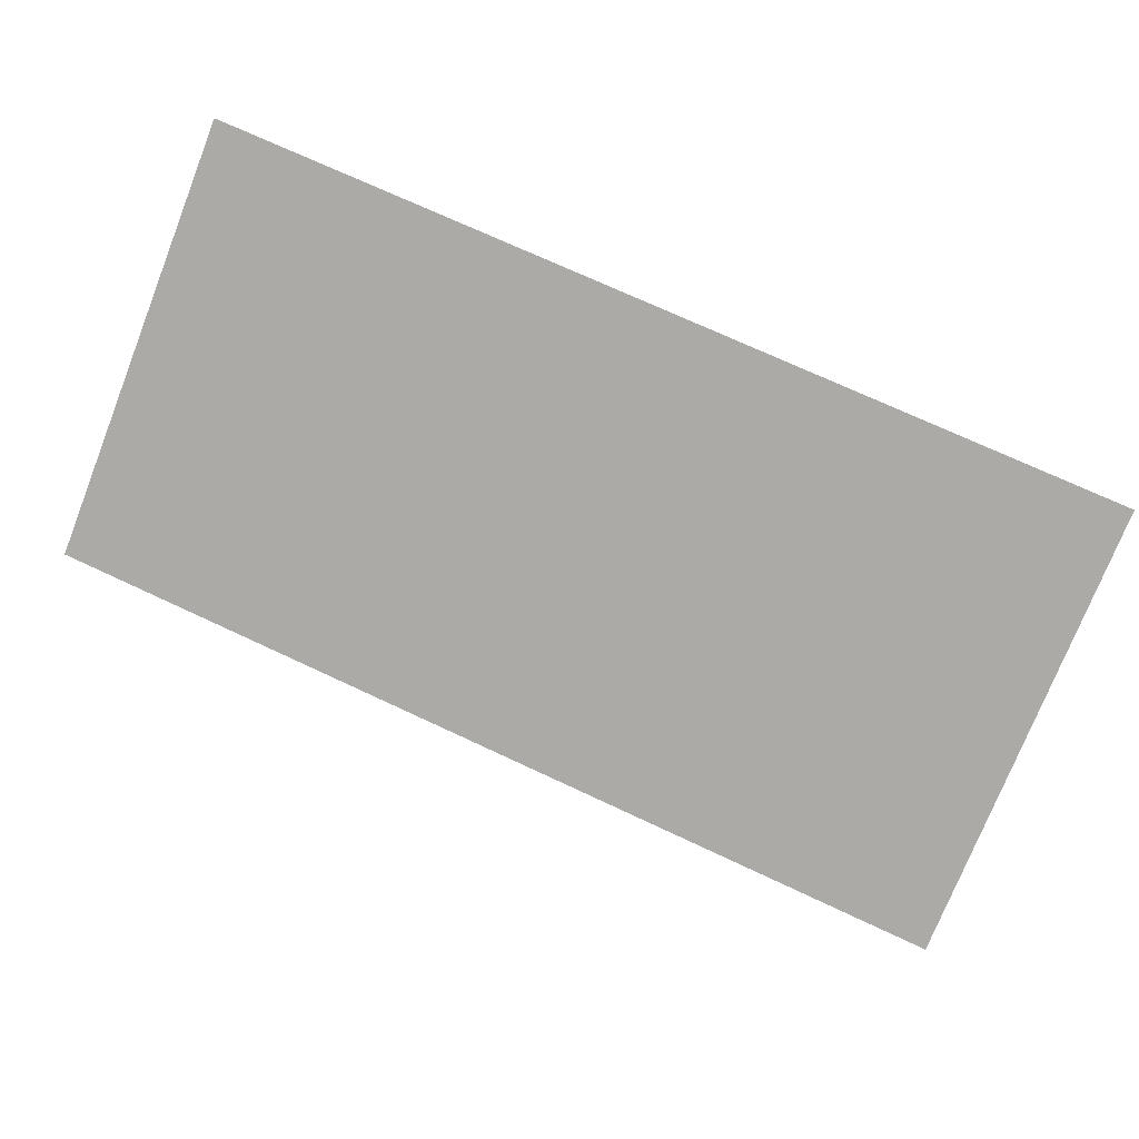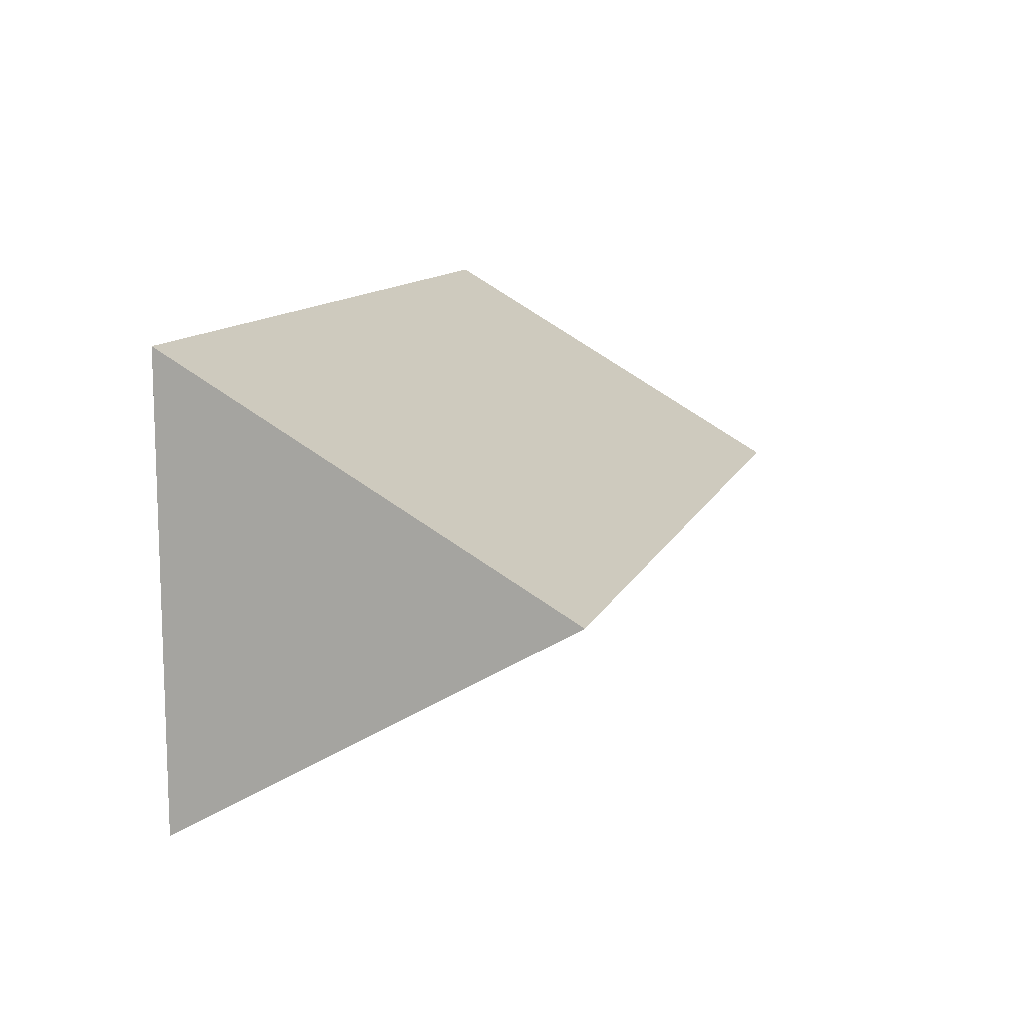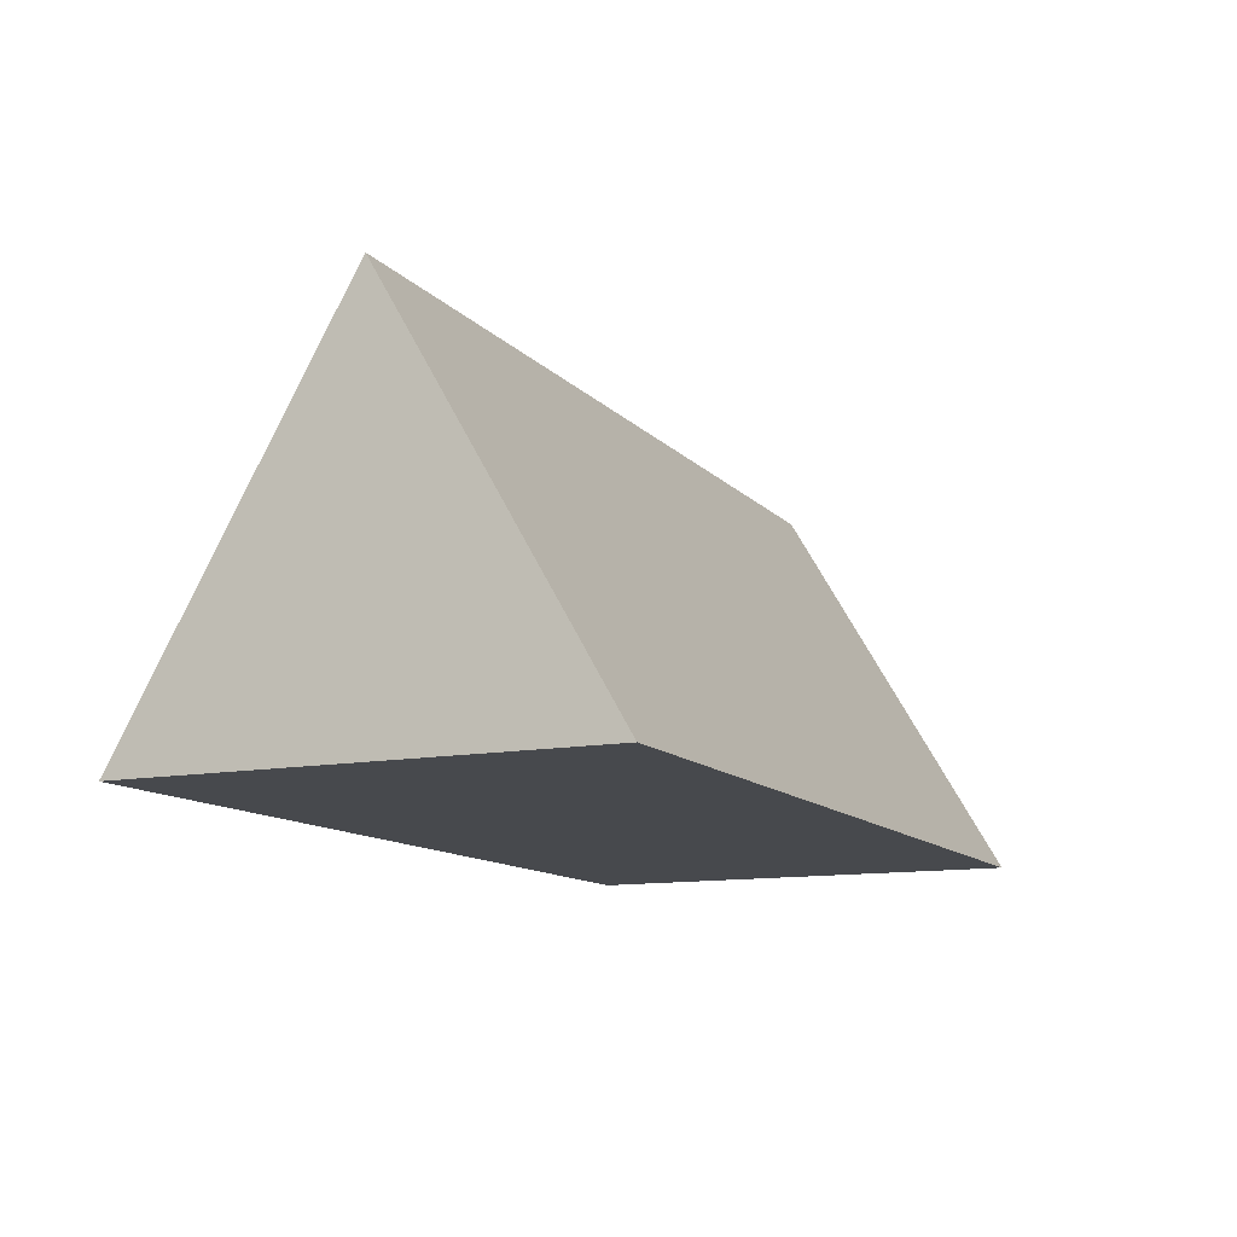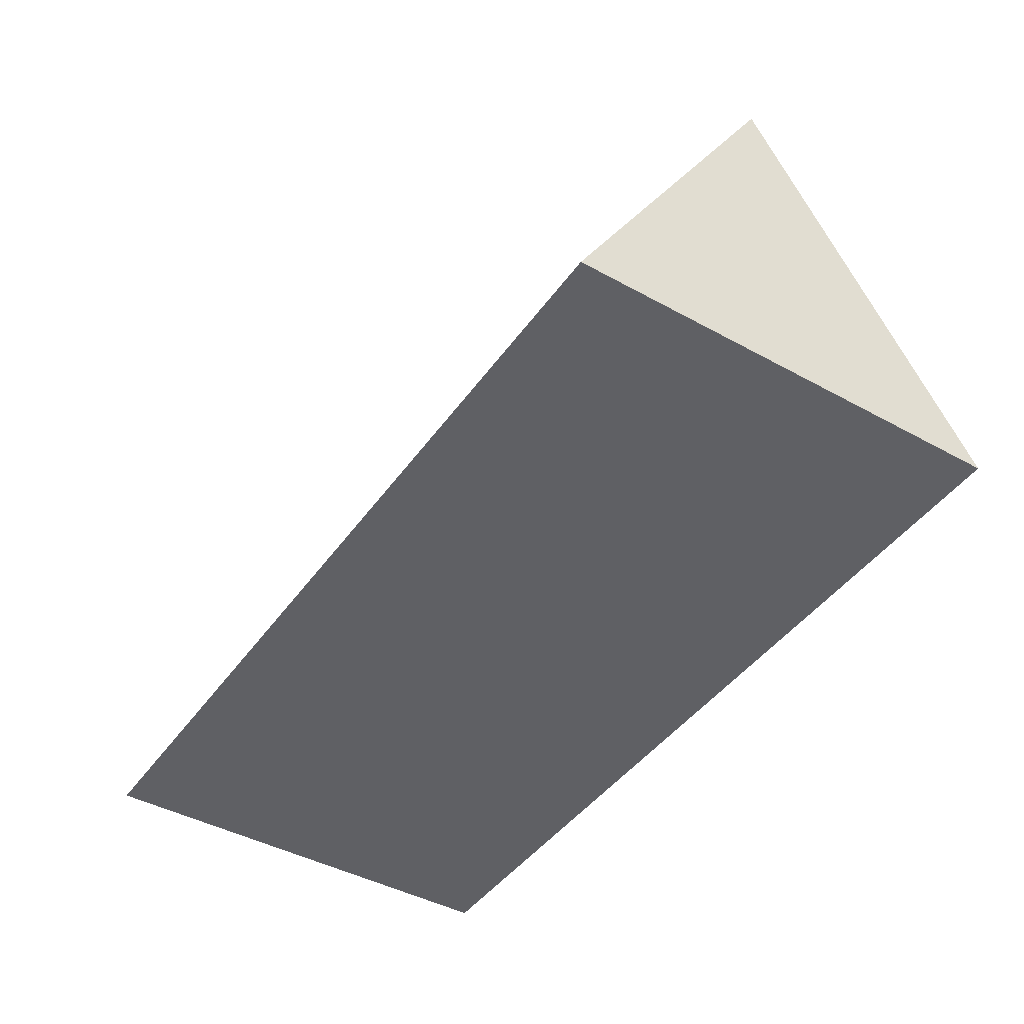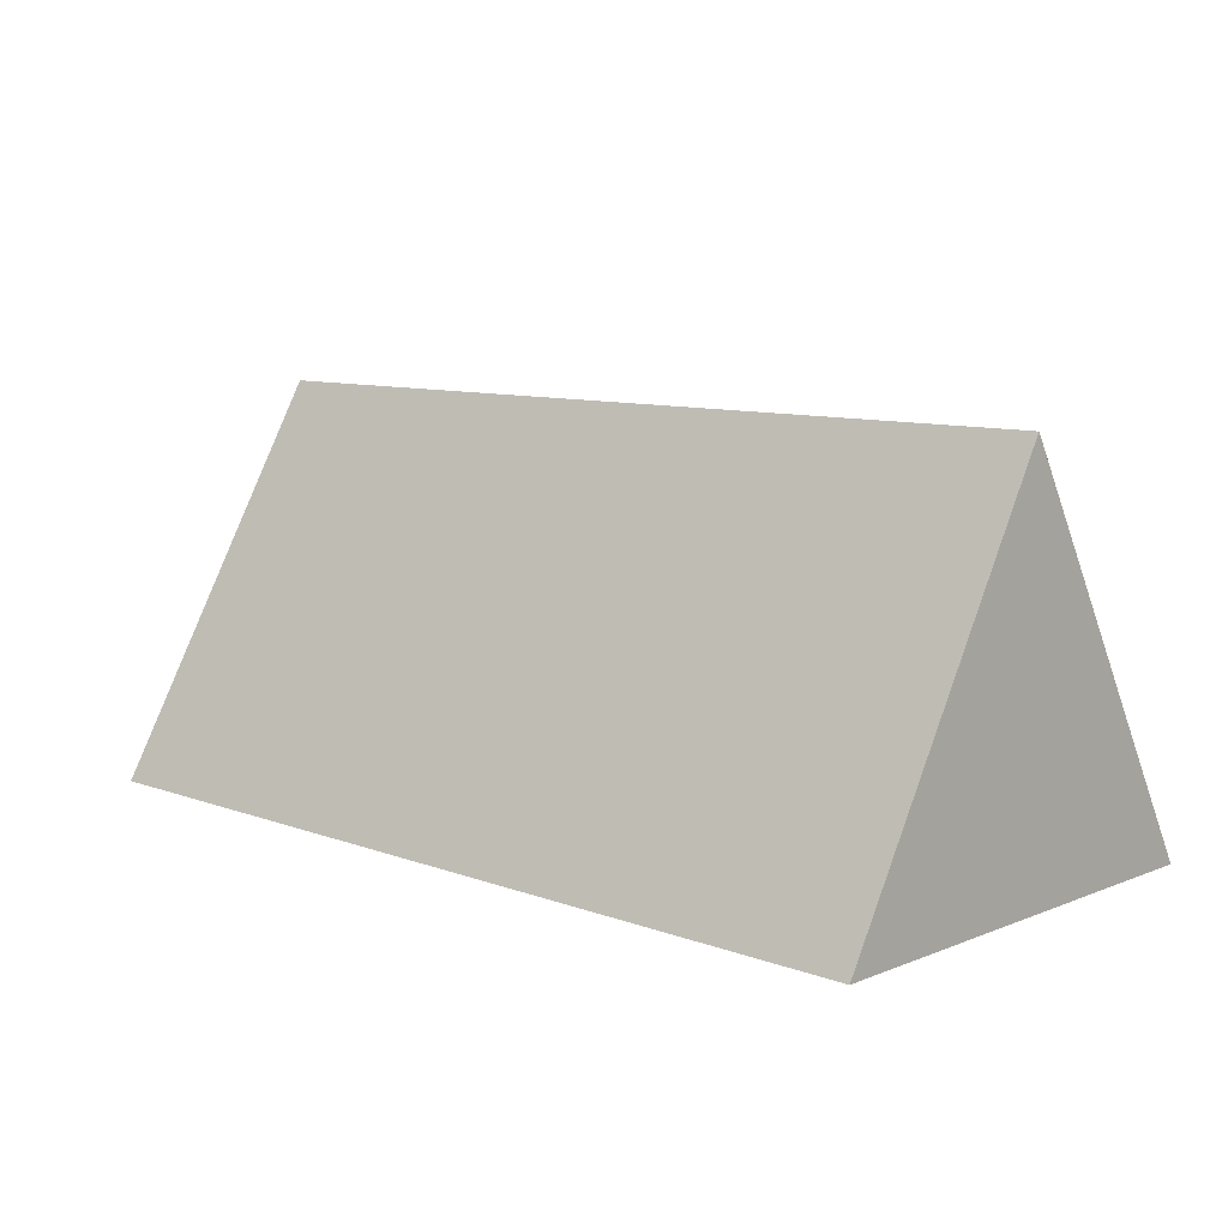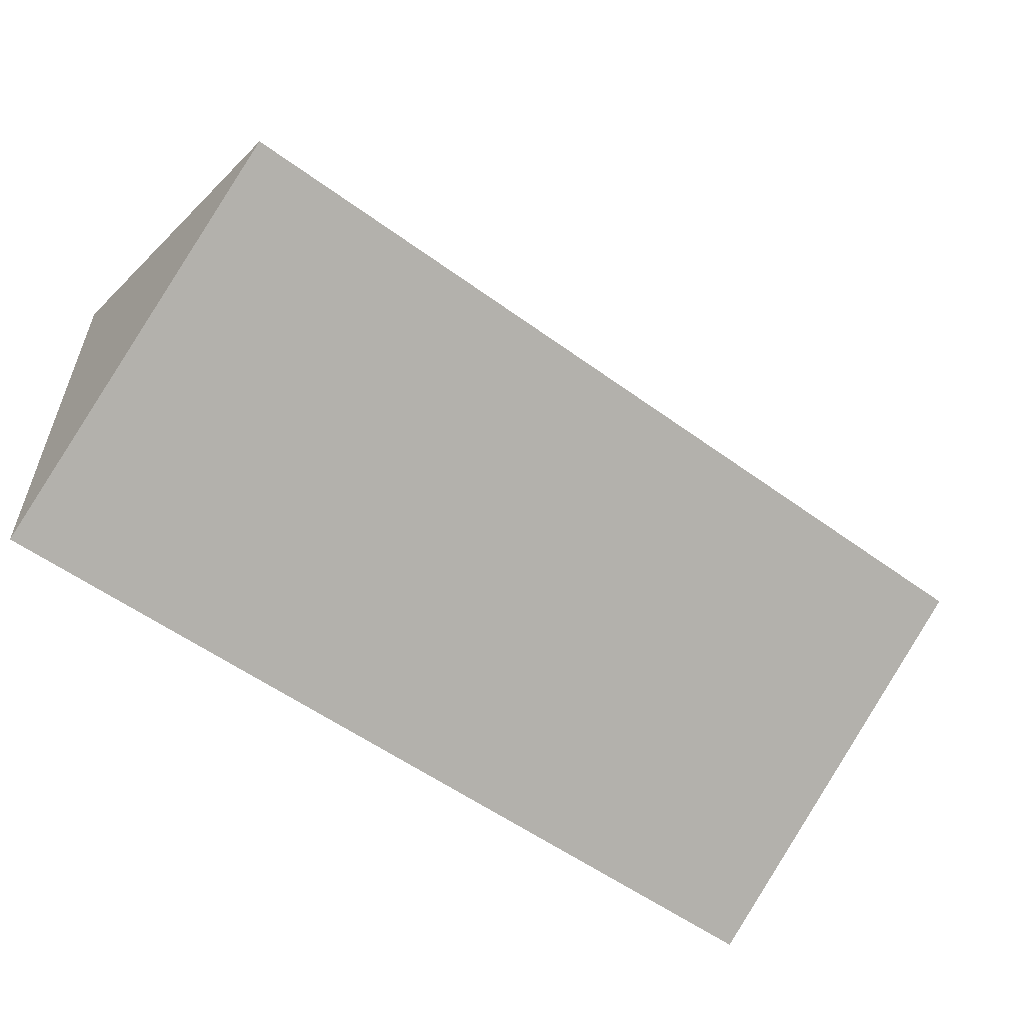
<metadata>
{"format":"obj","ext":"obj","renderer":"f3d","projection":"perspective","resolution":1024,"background":"white","views":[{"elev":72.7,"azim":-155.0,"up":"+Z"},{"elev":11.5,"azim":106.1,"up":"+Z"},{"elev":-12.1,"azim":114.9,"up":"+Y"},{"elev":-44.1,"azim":-122.9,"up":"+Y"},{"elev":9.4,"azim":43.9,"up":"+Y"},{"elev":-55.8,"azim":142.6,"up":"+Z"}]}
</metadata>
<code>
v 0 0.5 -0.5981
v 0 5 2
v 10.5 5 2
v 10.5 0.5 -0.5981
v 0 0.5 4.598
v 0 0.5 -0.5981
v 10.5 0.5 -0.5981
v 10.5 0.5 4.598
v 0 5 2
v 0 0.5 4.598
v 10.5 0.5 4.598
v 10.5 5 2
v 10.5 0.5 4.598
v 10.5 0.5 -0.5981
v 10.5 5 2
v 0 0.5 -0.5981
v 0 0.5 4.598
v 0 5 2
f 1 2 4
f 4 2 3
f 5 6 8
f 8 6 7
f 9 10 12
f 12 10 11
f 13 14 15
f 16 17 18

</code>
